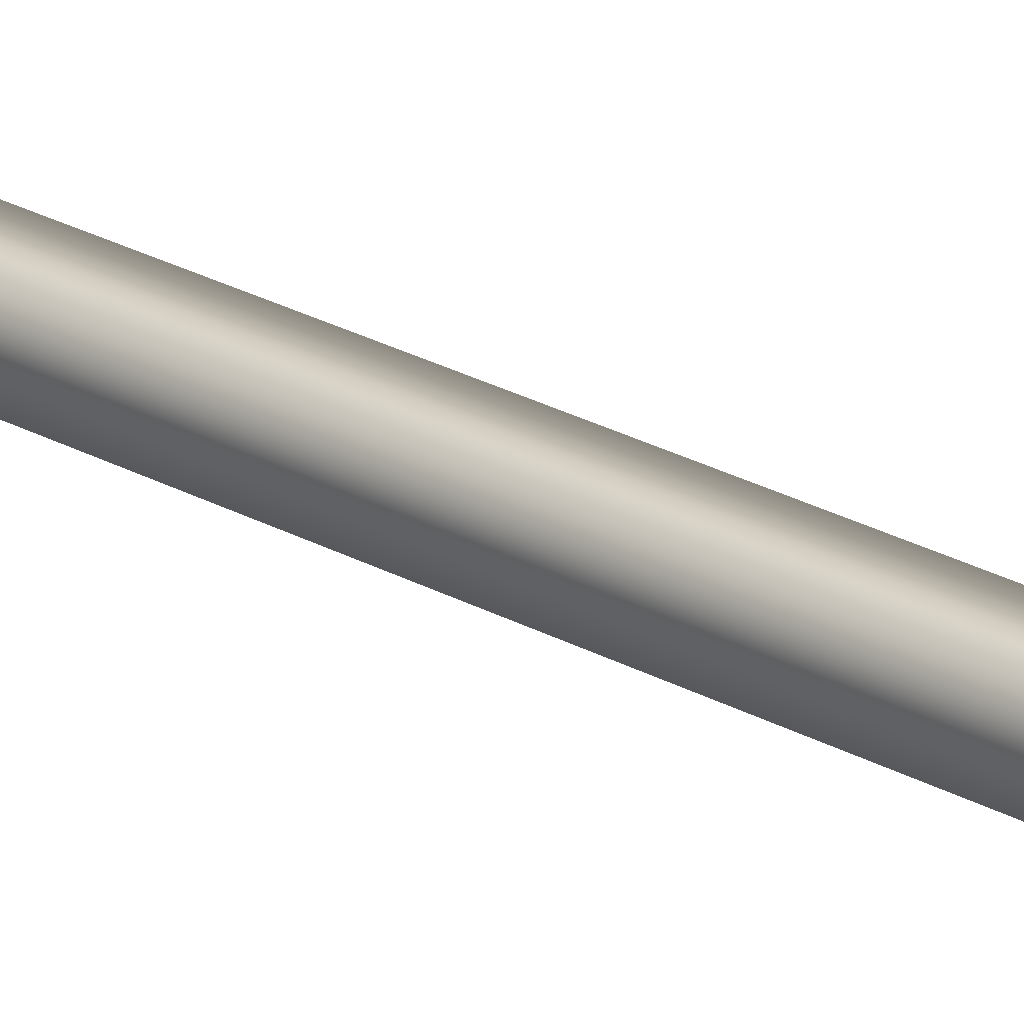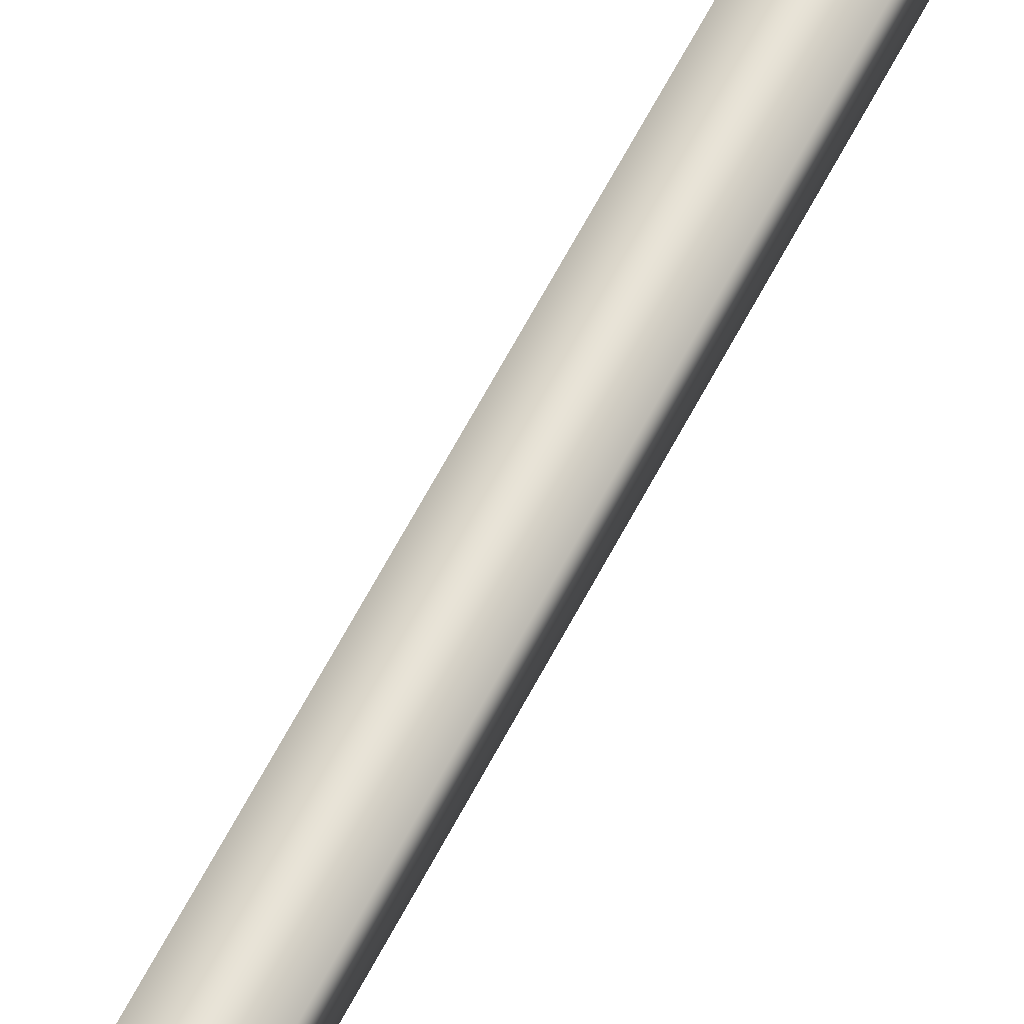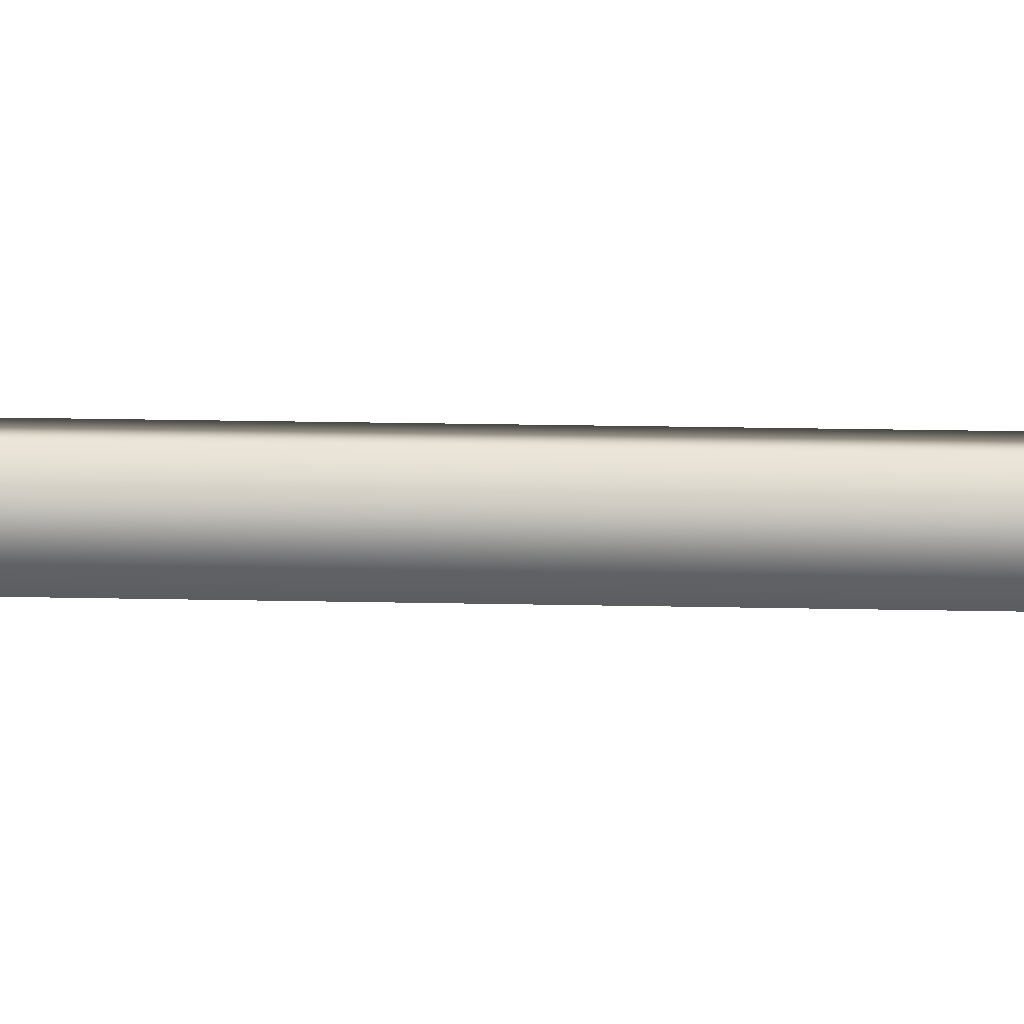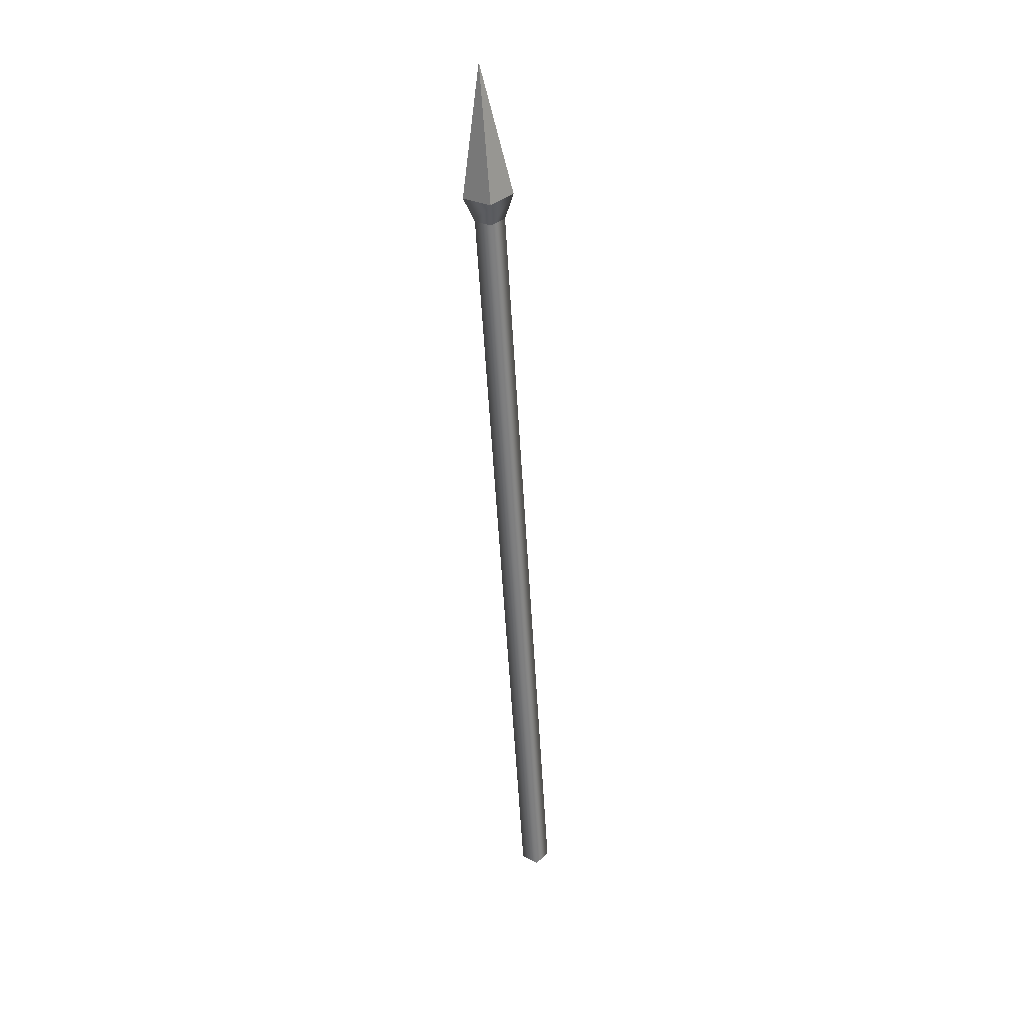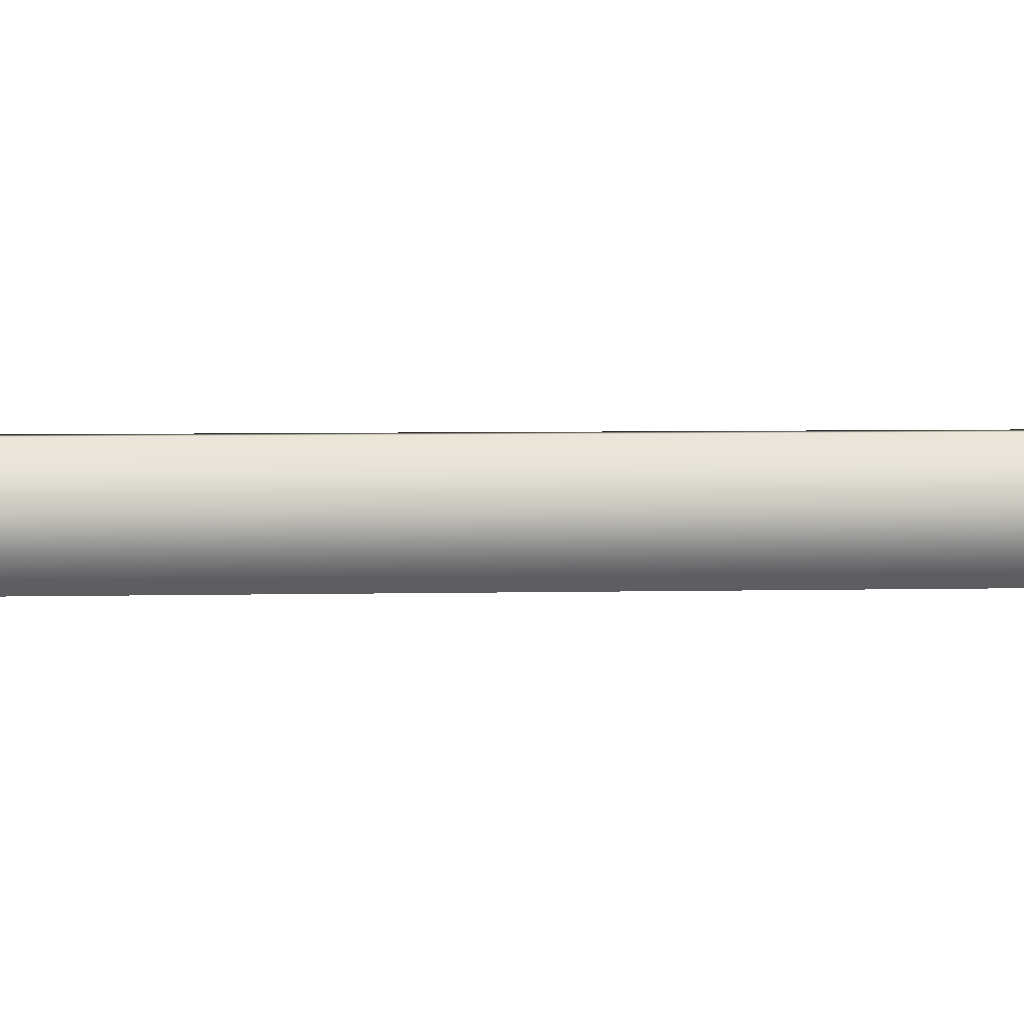
<metadata>
{"format":"obj","ext":"obj","renderer":"f3d","projection":"perspective","resolution":1024,"background":"white","views":[{"elev":20.9,"azim":132.7,"up":"+Y"},{"elev":62.1,"azim":-157.3,"up":"+Y"},{"elev":9.0,"azim":-89.4,"up":"+Y"},{"elev":34.0,"azim":39.0,"up":"+Z"},{"elev":1.3,"azim":69.5,"up":"+Y"}]}
</metadata>
<code>
g Boss_Color_125
v -2.367 -0.4961 23.85
v -2.165 -6.373e-05 27.61
v -1.378 -0.4961 23.93
v -1.378 -0.4961 23.93
v -2.165 -6.373e-05 27.61
v -1.378 0.496 23.93
v -1.378 0.496 23.93
v -2.165 -6.373e-05 27.61
v -2.367 0.496 23.85
v -2.367 0.496 23.85
v -2.165 -6.373e-05 27.61
v -2.367 -0.4961 23.85
v -2.115 -0.2969 23.17
v -1.378 -0.4961 23.93
v -1.523 -0.2969 23.22
v -2.367 -0.4961 23.85
v -2.367 0.496 23.85
v -2.115 0.2968 23.17
v -1.523 0.2968 23.22
v -2.115 0.2968 23.17
v -0.2959 0.2968 -0.02319
v 0.2959 0.2968 0.0232
v -1.378 0.496 23.93
v -1.523 -0.2969 23.22
v -1.378 -0.4961 23.93
v -1.523 0.2968 23.22
v -2.115 0.2968 23.17
v -2.367 0.496 23.85
v -1.523 -0.2969 23.22
v -1.523 0.2968 23.22
v 0.2959 0.2968 0.0232
v 0.2959 -0.2968 0.0232
v -2.115 -0.2969 23.17
v -0.2959 -0.2968 -0.0232
v -2.115 0.2968 23.17
v -0.2959 0.2968 -0.02319
g Boss_Color_125_0
f 3 2 1
f 6 5 4
f 9 8 7
f 12 11 10
f 15 14 13
f 14 16 13
f 13 16 17
f 18 13 17
f 21 20 19
f 22 21 19
f 25 24 23
f 24 26 23
f 26 27 23
f 27 28 23
f 31 30 29
f 32 31 29
f 32 29 33
f 34 32 33
f 34 33 35
f 36 34 35

</code>
